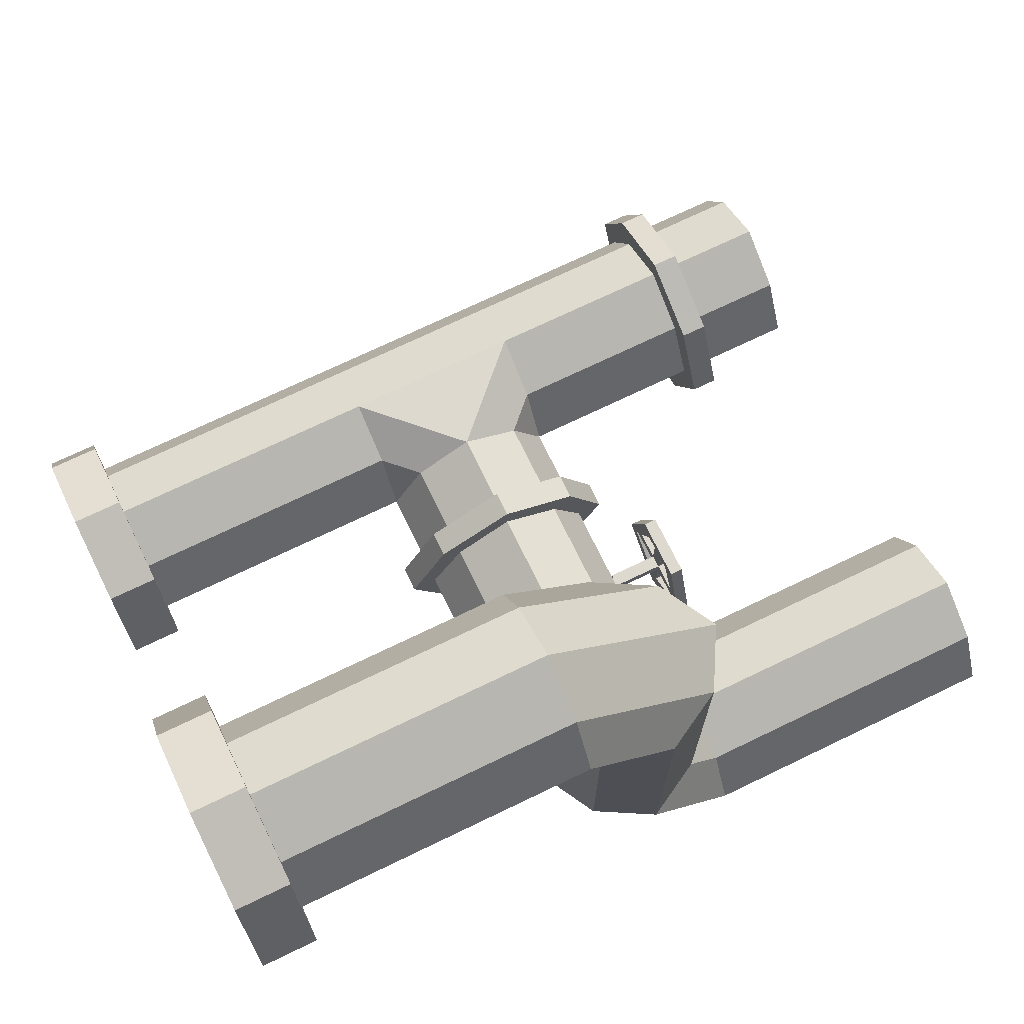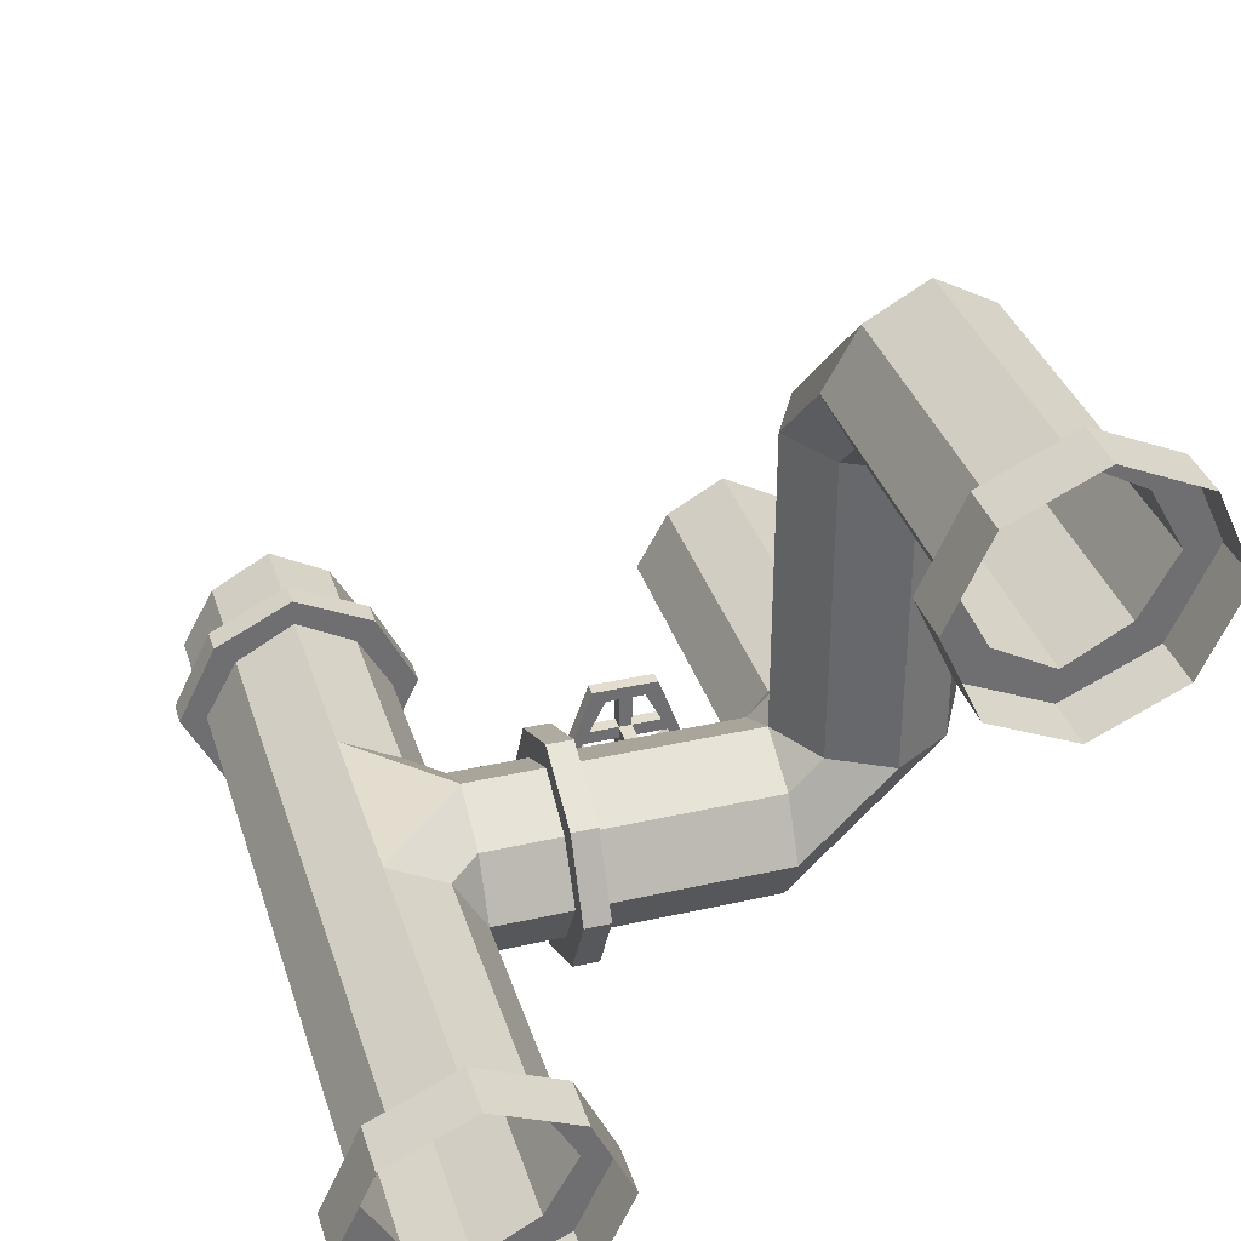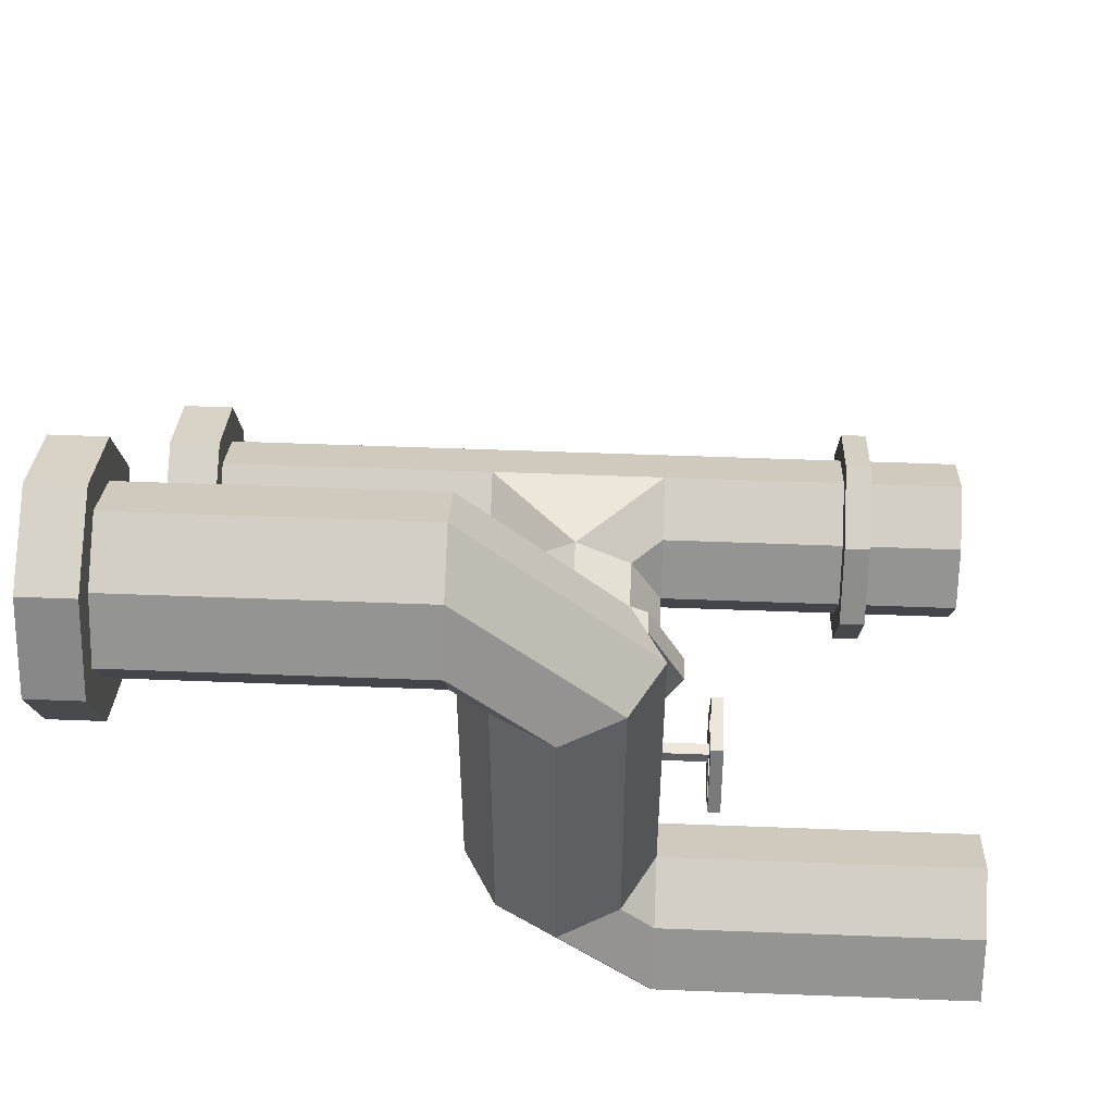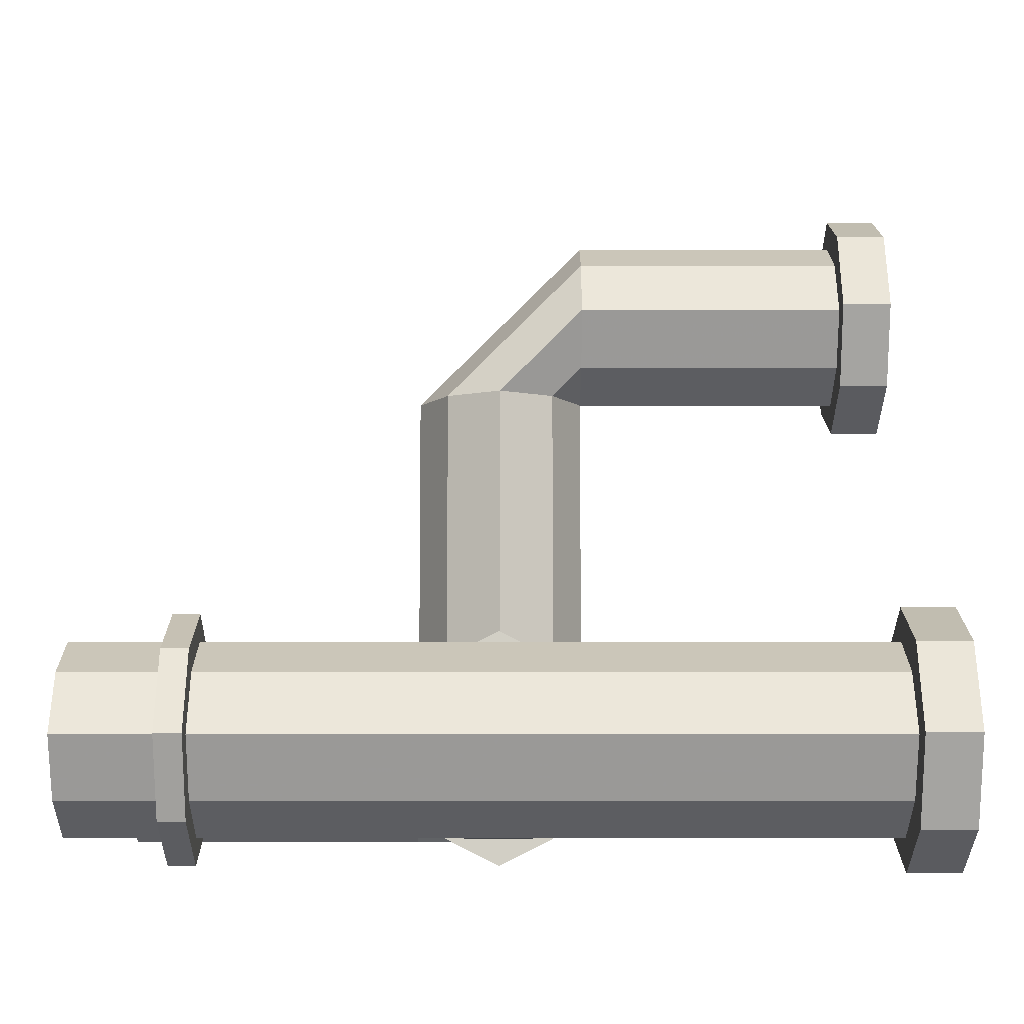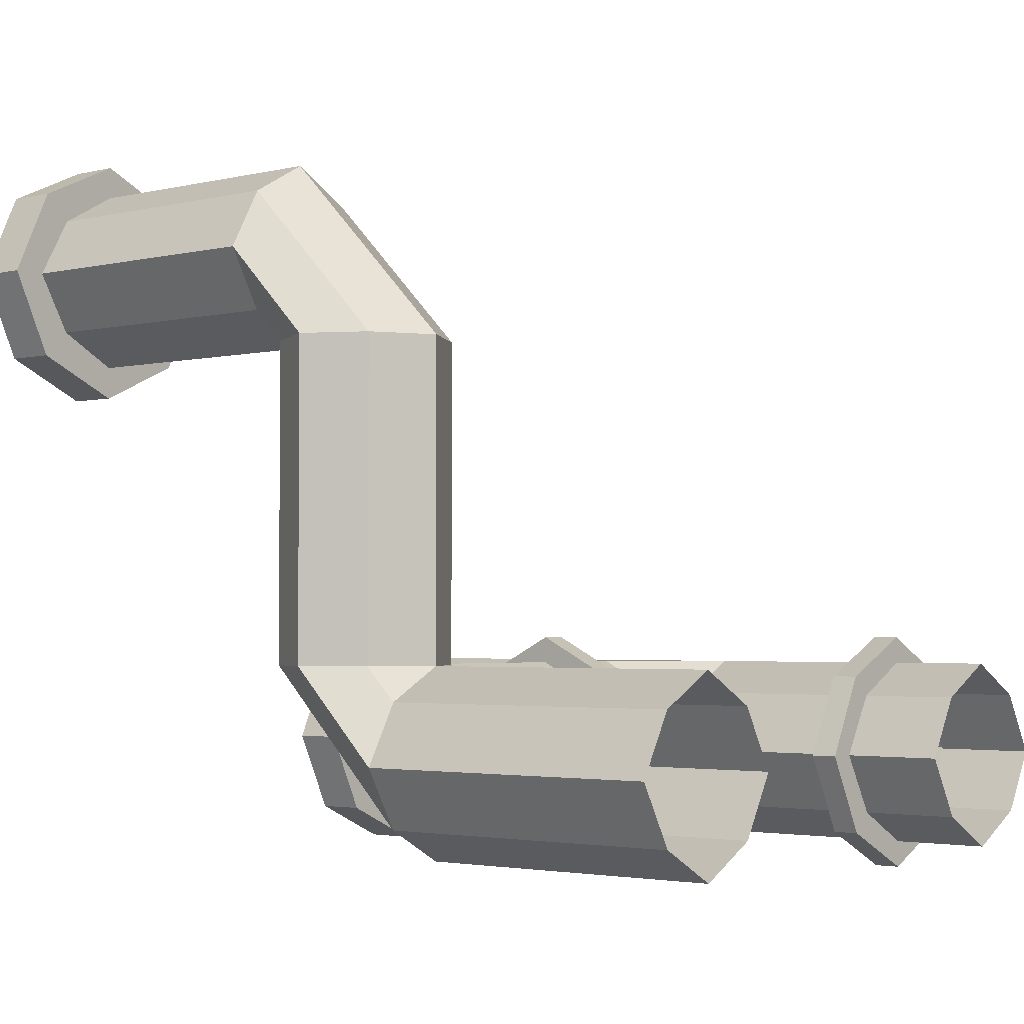
<metadata>
{"format":"obj","ext":"obj","renderer":"f3d","projection":"perspective","resolution":1024,"background":"white","views":[{"elev":71.6,"azim":154.2,"up":"+Y"},{"elev":35.6,"azim":73.2,"up":"+Y"},{"elev":51.8,"azim":-177.6,"up":"+Y"},{"elev":-8.1,"azim":-0.1,"up":"+Y"},{"elev":-2.7,"azim":-139.9,"up":"+Y"}]}
</metadata>
<code>
v -0.1875 -1.508 -0.1172
v -0.1875 -1.508 -0.1641
v -0.1875 -1.492 -0.1797
v -0.1875 -1.492 -0.1016
v -0.1875 -1.57 -0.08594
v -0.2031 -1.57 -0.08594
v -0.2031 -1.508 -0.1172
v -0.2031 -1.508 -0.1641
v -0.1875 -1.57 -0.1953
v -0.1875 -1.578 -0.2109
v -0.2031 -1.578 -0.2109
v -0.2031 -1.492 -0.1797
v -0.2031 -1.492 -0.1016
v -0.1875 -1.578 -0.07031
v -0.1875 -1.609 -0.1406
v -0.2031 -1.609 -0.1406
v -0.2031 -1.633 -0.1406
v -0.2031 -1.578 -0.07031
v -0.2031 -1.57 -0.1953
v -0.1875 -1.633 -0.1406
v -0.2031 -1.609 -0.1484
v -0.2031 -1.609 -0.1328
v -0.2031 -1.562 -0.1328
v -0.2031 -1.562 -0.1484
v -0.1875 -1.609 -0.1484
v -0.1875 -1.562 -0.1484
v -0.1875 -1.609 -0.1328
v -0.1875 -1.562 -0.1328
v -0.1875 -1.562 -0.08594
v -0.2031 -1.562 -0.08594
v -0.2031 -1.547 -0.1328
v -0.2031 -1.547 -0.1484
v -0.2031 -1.547 -0.1875
v -0.2031 -1.562 -0.1953
v -0.1875 -1.562 -0.1953
v -0.1875 -1.547 -0.1484
v -0.125 -1.547 -0.1484
v -0.125 -1.562 -0.1484
v -0.125 -1.562 -0.1328
v -0.1875 -1.547 -0.1328
v -0.1875 -1.547 -0.09375
v -0.2031 -1.508 -0.1328
v -0.2031 -1.508 -0.1484
v -0.1875 -1.547 -0.1875
v -0.1875 -1.508 -0.1484
v -0.1875 -1.508 -0.1328
v -0.2031 -1.547 -0.09375
v -0.125 -1.547 -0.1328
v 0.4375 -1.453 0.1016
v 0.5 -1.453 0.1016
v 0.5 -1.555 0.05469
v 0.4375 -1.555 0.05469
v 0.4375 -1.555 0.09375
v 0.4375 -1.484 0.1328
v 0.4375 -1.406 0.2031
v 0.5 -1.406 0.2031
v 0.4375 -1.453 0.3047
v 0.5 -1.453 0.3047
v 0.4375 -1.555 0.3516
v 0.5 -1.555 0.3516
v 0.4375 -1.656 0.3047
v 0.5 -1.656 0.3047
v 0.4375 -1.703 0.2031
v 0.5 -1.703 0.2031
v 0.4375 -1.656 0.1016
v 0.5 -1.656 0.1016
v 0.4375 -1.445 0.2031
v 0.4375 -1.484 0.2734
v 0.4375 -1.555 0.3125
v 0.4375 -1.625 0.2734
v 0.4375 -1.664 0.2031
v 0.4375 -1.625 0.1328
v 0.09375 -1.625 0.1328
v 0.09375 -1.555 0.09375
v 0.09375 -1.484 0.1328
v 0.09375 -1.445 0.2031
v 0.09375 -1.484 0.2734
v 0.09375 -1.555 0.3125
v 0.09375 -1.625 0.2734
v 0.09375 -1.664 0.2031
v -0.01562 -1.664 0.09375
v 0.05469 -1.625 0.09375
v 0.05469 -1.625 0
v 0.09375 -1.555 0
v 0.05469 -1.484 0.09375
v -0.01562 -1.445 0.09375
v -0.125 -1.445 0.2031
v -0.125 -1.484 0.2734
v -0.125 -1.555 0.3125
v -0.125 -1.625 0.2734
v -0.125 -1.664 0.2031
v -0.08594 -1.625 0.09375
v -0.08594 -1.625 0
v -0.01562 -1.664 0
v -0.01562 -1.695 0
v 0.07812 -1.648 0
v -0.01562 -1.695 -0.03125
v 0.07812 -1.648 -0.03125
v 0.125 -1.555 0
v 0.125 -1.555 -0.03125
v 0.07812 -1.461 0
v 0.05469 -1.484 0
v -0.01562 -1.445 0
v -0.08594 -1.484 0.09375
v -0.125 -1.484 0.1328
v -0.3516 -1.484 0.1328
v -0.3516 -1.445 0.2031
v -0.3516 -1.484 0.2734
v -0.3516 -1.555 0.3125
v -0.3516 -1.625 0.2734
v -0.3516 -1.664 0.2031
v -0.125 -1.625 0.1328
v -0.125 -1.555 0.09375
v -0.125 -1.555 0
v -0.1562 -1.555 0
v -0.1094 -1.648 0
v -0.1094 -1.648 -0.03125
v -0.08594 -1.625 -0.03125
v -0.01562 -1.664 -0.03125
v 0.05469 -1.625 -0.03125
v 0.09375 -1.555 -0.03125
v 0.07812 -1.461 -0.03125
v -0.01562 -1.414 0
v -0.5 -1.484 -0.2891
v -0.5 -1.555 -0.25
v -0.125 -1.555 -0.25
v -0.125 -1.484 -0.2891
v -0.5 -1.445 -0.3594
v -0.125 -1.445 -0.3594
v -0.5 -1.484 -0.4297
v -0.125 -1.484 -0.4297
v -0.5 -1.555 -0.4688
v -0.125 -1.555 -0.4688
v -0.5 -1.625 -0.4297
v -0.125 -1.625 -0.4297
v -0.5 -1.664 -0.3594
v -0.125 -1.664 -0.3594
v -0.5 -1.625 -0.2891
v -0.125 -1.625 -0.2891
v -0.08594 -1.625 -0.25
v -0.125 -1.555 -0.03125
v -0.08594 -1.484 -0.25
v -0.08594 -1.445 -0.2891
v -0.08594 -1.07 -0.2891
v -0.125 -1.07 -0.3594
v -0.08594 -1.445 -0.4297
v -0.01562 -1.445 -0.4688
v 0.05469 -1.445 -0.4297
v 0.05469 -1.625 -0.25
v -0.01562 -1.664 -0.25
v -0.01562 -1.445 -0.25
v -0.01562 -1.07 -0.25
v 0.09375 -0.9609 -0.25
v 0.09375 -0.8906 -0.2891
v 0.09375 -0.8516 -0.3594
v -0.08594 -1.07 -0.4297
v -0.01562 -1.07 -0.4688
v 0.05469 -1.07 -0.4297
v 0.09375 -1.445 -0.3594
v 0.09375 -1.555 -0.25
v 0.09375 -1.07 -0.3594
v 0.05469 -1.445 -0.2891
v 0.05469 -1.484 -0.25
v 0.05469 -1.484 -0.03125
v -0.01562 -1.414 -0.03125
v -0.1094 -1.461 0
v -0.08594 -1.484 0
v -0.3516 -1.555 0.09375
v -0.3516 -1.555 0.0625
v -0.3516 -1.461 0.1094
v -0.3516 -1.414 0.2031
v -0.3516 -1.461 0.2969
v -0.3516 -1.555 0.3438
v -0.3516 -1.648 0.2969
v -0.3516 -1.695 0.2031
v -0.3516 -1.625 0.1328
v -0.3516 -1.648 0.1094
v -0.3828 -1.648 0.1094
v -0.3828 -1.555 0.0625
v -0.3828 -1.461 0.1094
v -0.3828 -1.414 0.2031
v -0.3828 -1.461 0.2969
v -0.3828 -1.555 0.3438
v -0.3828 -1.648 0.2969
v -0.3828 -1.695 0.2031
v 0.05469 -1.07 -0.2891
v -0.01562 -1.445 -0.03125
v -0.1094 -1.461 -0.03125
v 0.09375 -1.031 -0.2891
v 0.4375 -1.031 -0.2891
v 0.4375 -0.9609 -0.25
v 0.4375 -0.8906 -0.2891
v 0.4375 -0.8516 -0.3594
v 0.09375 -0.8906 -0.4297
v 0.09375 -0.9609 -0.4688
v 0.09375 -1.031 -0.4297
v 0.4375 -1.031 -0.4297
v 0.4375 -1.07 -0.3594
v 0.4375 -0.8594 -0.4609
v 0.5 -0.8594 -0.4609
v 0.5 -0.9609 -0.5078
v 0.4375 -0.9609 -0.5078
v 0.4375 -0.9609 -0.4688
v 0.4375 -0.8906 -0.4297
v 0.4375 -0.8125 -0.3594
v 0.5 -0.8125 -0.3594
v 0.4375 -0.8594 -0.2578
v 0.5 -0.8594 -0.2578
v 0.4375 -0.9609 -0.2109
v 0.5 -0.9609 -0.2109
v 0.4375 -1.062 -0.2578
v 0.5 -1.062 -0.2578
v 0.4375 -1.109 -0.3594
v 0.5 -1.109 -0.3594
v 0.4375 -1.062 -0.4609
v 0.5 -1.062 -0.4609
v -0.08594 -1.484 -0.03125
v -0.1562 -1.555 -0.03125
v -0.3828 -1.664 0.2031
v -0.3828 -1.625 0.1328
v -0.3828 -1.555 0.09375
v -0.3828 -1.484 0.1328
v -0.3828 -1.445 0.2031
v -0.3828 -1.484 0.2734
v -0.3828 -1.555 0.3125
v -0.3828 -1.625 0.2734
v -0.5 -1.625 0.2734
v -0.5 -1.664 0.2031
v -0.5 -1.625 0.1328
v -0.5 -1.555 0.09375
v -0.5 -1.484 0.1328
v -0.5 -1.445 0.2031
v -0.5 -1.484 0.2734
v -0.5 -1.555 0.3125
f 1 2 3
f 1 3 4
f 1 4 5
f 1 5 6
f 1 6 7
f 1 7 2
f 2 7 8
f 2 8 9
f 2 9 10
f 2 10 3
f 3 10 11
f 3 11 12
f 3 12 4
f 4 12 13
f 4 13 14
f 4 14 5
f 5 14 15
f 5 15 16
f 5 16 6
f 6 16 17
f 6 17 18
f 6 18 7
f 7 18 13
f 7 13 8
f 8 13 12
f 8 12 19
f 8 19 9
f 9 19 15
f 9 15 20
f 9 20 10
f 10 20 17
f 10 17 11
f 11 17 16
f 11 16 19
f 11 19 12
f 14 20 15
f 20 14 18
f 20 18 17
f 13 18 14
f 19 16 15
f 21 22 23
f 21 23 24
f 21 24 25
f 25 24 26
f 25 26 27
f 27 26 28
f 27 28 22
f 22 28 23
f 23 28 29
f 23 29 30
f 23 30 31
f 23 31 32
f 23 32 24
f 24 32 33
f 24 33 34
f 24 34 26
f 26 34 35
f 26 35 36
f 26 36 37
f 26 37 38
f 26 38 28
f 28 38 39
f 28 39 40
f 28 40 41
f 28 41 29
f 32 31 42
f 32 42 43
f 32 43 36
f 32 36 44
f 32 44 33
f 40 36 45
f 40 45 46
f 40 46 31
f 40 31 47
f 40 47 41
f 31 46 42
f 36 43 45
f 35 44 36
f 31 30 47
f 36 40 48
f 36 48 37
f 40 39 48
f 49 50 51
f 49 51 52
f 49 55 50
f 50 55 56
f 56 55 57
f 56 57 58
f 58 57 59
f 58 59 60
f 60 59 61
f 60 61 62
f 62 61 63
f 62 63 64
f 64 63 65
f 64 65 66
f 66 65 52
f 66 52 51
f 96 95 97
f 96 97 98
f 96 98 99
f 99 98 100
f 99 100 101
f 95 116 117
f 95 117 97
f 100 122 101
f 101 122 123
f 122 165 123
f 123 165 166
f 169 177 178
f 169 178 179
f 169 179 170
f 170 179 180
f 170 180 171
f 171 180 181
f 171 181 172
f 172 181 182
f 172 182 173
f 173 182 183
f 173 183 174
f 174 183 184
f 174 184 175
f 175 184 185
f 175 185 177
f 165 188 166
f 166 188 115
f 199 200 201
f 199 201 202
f 199 205 200
f 200 205 206
f 206 205 207
f 206 207 208
f 208 207 209
f 208 209 210
f 210 209 211
f 210 211 212
f 212 211 213
f 212 213 214
f 214 213 215
f 214 215 216
f 216 215 202
f 216 202 201
f 188 218 115
f 115 218 116
f 116 218 117
f 177 185 178
f 49 52 53
f 49 53 54
f 49 54 55
f 55 54 67
f 55 67 57
f 57 67 68
f 57 68 59
f 59 68 69
f 59 69 61
f 61 69 70
f 61 70 63
f 63 70 71
f 63 71 65
f 65 71 72
f 65 72 52
f 52 72 53
f 83 94 95
f 83 95 96
f 99 101 102
f 99 102 84
f 93 114 115
f 93 115 116
f 93 116 94
f 94 116 95
f 97 117 118
f 97 118 119
f 97 119 98
f 98 119 120
f 98 120 100
f 100 120 121
f 100 121 122
f 101 123 103
f 101 103 102
f 121 164 122
f 122 164 165
f 123 166 167
f 123 167 103
f 106 168 169
f 106 169 170
f 106 170 107
f 107 170 171
f 107 171 108
f 108 171 172
f 108 172 109
f 109 172 173
f 109 173 110
f 110 173 174
f 110 174 111
f 111 174 175
f 111 175 176
f 168 176 177
f 168 177 169
f 175 177 176
f 164 187 165
f 165 187 188
f 166 115 114
f 166 114 167
f 199 202 203
f 199 203 204
f 199 204 205
f 205 204 193
f 205 193 207
f 207 193 192
f 207 192 209
f 209 192 191
f 209 191 211
f 211 191 190
f 211 190 213
f 213 190 198
f 213 198 215
f 215 198 197
f 215 197 202
f 202 197 203
f 187 217 188
f 188 217 218
f 117 218 141
f 117 141 118
f 217 141 218
f 83 84 99
f 83 99 96
f 178 185 219
f 178 219 220
f 178 220 179
f 179 220 221
f 179 221 180
f 180 221 222
f 180 222 181
f 181 222 223
f 181 223 182
f 182 223 224
f 182 224 183
f 183 224 225
f 183 225 184
f 184 225 226
f 184 226 185
f 185 226 219
f 53 72 73
f 53 73 74
f 53 74 54
f 54 74 75
f 54 75 67
f 67 75 76
f 67 76 68
f 68 76 77
f 68 77 69
f 69 77 78
f 69 78 70
f 70 78 79
f 70 79 71
f 71 79 80
f 71 80 72
f 72 80 73
f 73 80 81
f 73 81 82
f 73 82 74
f 74 82 83
f 74 83 84
f 74 84 85
f 74 85 75
f 75 85 76
f 76 85 86
f 76 86 87
f 76 87 77
f 77 87 88
f 77 88 78
f 78 88 89
f 78 89 79
f 79 89 90
f 79 90 80
f 80 90 91
f 80 91 81
f 81 91 92
f 81 92 93
f 81 93 94
f 81 94 82
f 82 94 83
f 84 102 85
f 85 102 86
f 86 102 103
f 86 103 104
f 86 104 105
f 86 105 87
f 87 105 106
f 87 106 107
f 87 107 88
f 88 107 108
f 88 108 89
f 89 108 109
f 89 109 90
f 90 109 110
f 90 110 91
f 91 110 111
f 91 111 112
f 91 112 92
f 92 112 113
f 92 113 114
f 92 114 93
f 124 125 126
f 124 126 127
f 124 127 128
f 128 127 129
f 128 129 130
f 130 129 131
f 130 131 132
f 132 131 133
f 132 133 134
f 134 133 135
f 134 135 136
f 136 135 137
f 136 137 138
f 138 137 139
f 138 139 125
f 125 139 126
f 126 139 140
f 126 140 118
f 126 118 141
f 126 141 142
f 126 142 127
f 127 142 143
f 127 143 129
f 129 143 144
f 129 144 145
f 129 145 146
f 129 146 131
f 131 146 133
f 133 146 147
f 133 147 135
f 135 147 148
f 135 148 149
f 135 149 137
f 137 149 150
f 137 150 139
f 139 150 140
f 140 150 119
f 140 119 118
f 143 151 152
f 143 152 144
f 144 152 153
f 144 153 154
f 144 154 145
f 145 154 155
f 145 155 156
f 145 156 146
f 146 156 147
f 147 156 157
f 147 157 148
f 148 157 158
f 148 158 159
f 148 159 160
f 148 160 149
f 149 160 121
f 149 121 120
f 149 120 150
f 150 120 119
f 159 158 161
f 159 161 162
f 159 162 163
f 159 163 160
f 160 163 164
f 160 164 121
f 103 167 104
f 104 167 113
f 104 113 105
f 105 113 168
f 105 168 106
f 111 176 112
f 112 176 113
f 113 176 168
f 162 161 186
f 162 186 151
f 162 151 163
f 163 151 187
f 163 187 164
f 167 114 113
f 151 186 152
f 152 186 189
f 152 189 153
f 153 189 190
f 153 190 191
f 153 191 154
f 154 191 192
f 154 192 155
f 155 192 193
f 155 193 194
f 155 194 156
f 156 194 157
f 157 194 195
f 157 195 158
f 158 195 196
f 158 196 161
f 161 196 197
f 161 197 198
f 161 198 189
f 161 189 186
f 203 197 196
f 203 196 195
f 203 195 204
f 204 195 194
f 204 194 193
f 198 190 189
f 142 151 143
f 151 142 217
f 151 217 187
f 142 141 217
f 219 226 227
f 219 227 228
f 219 228 220
f 220 228 229
f 220 229 221
f 221 229 230
f 221 230 222
f 222 230 231
f 222 231 223
f 223 231 232
f 223 232 224
f 224 232 233
f 224 233 225
f 225 233 234
f 225 234 226
f 226 234 227

</code>
